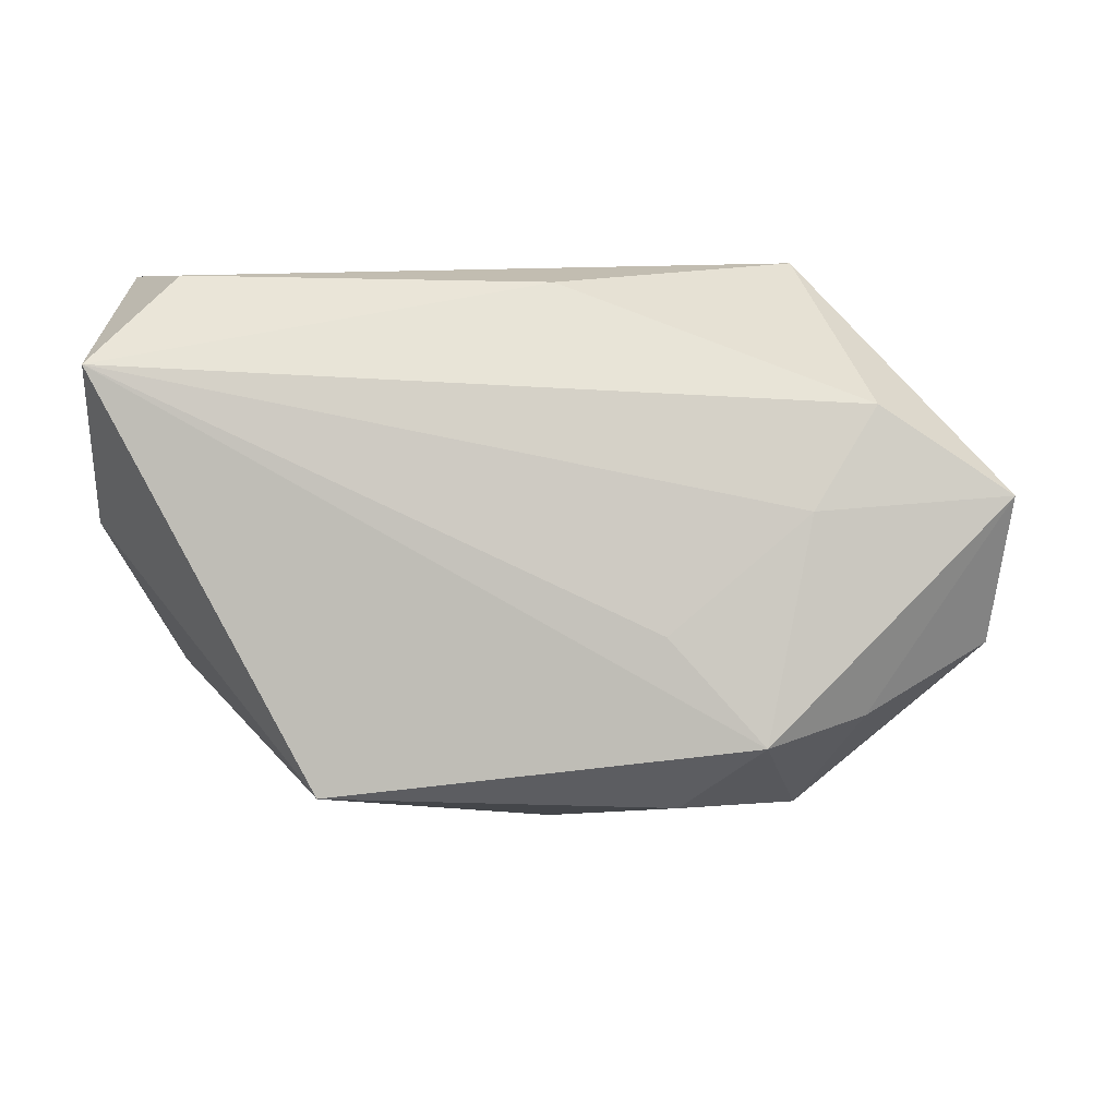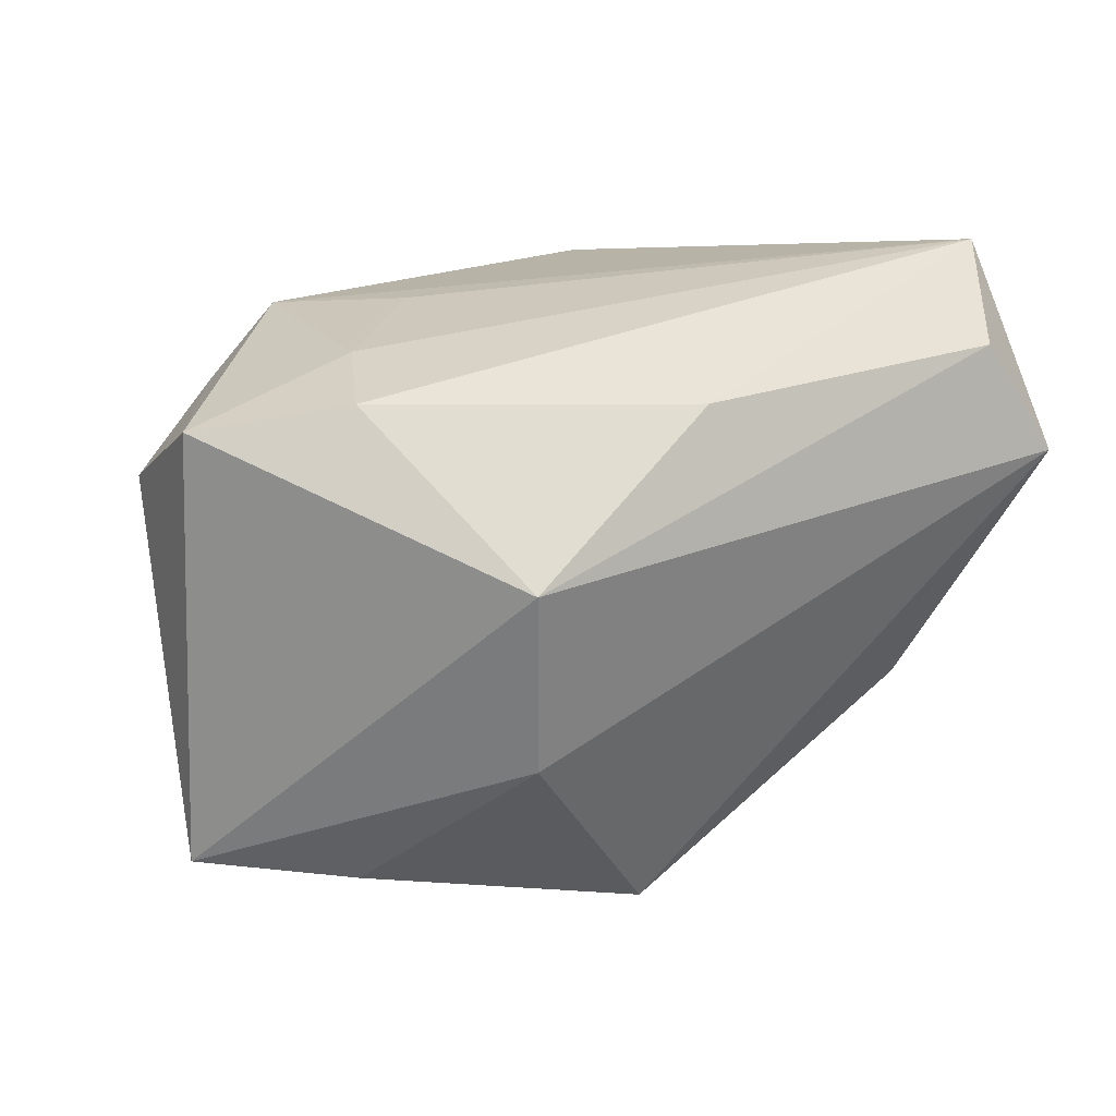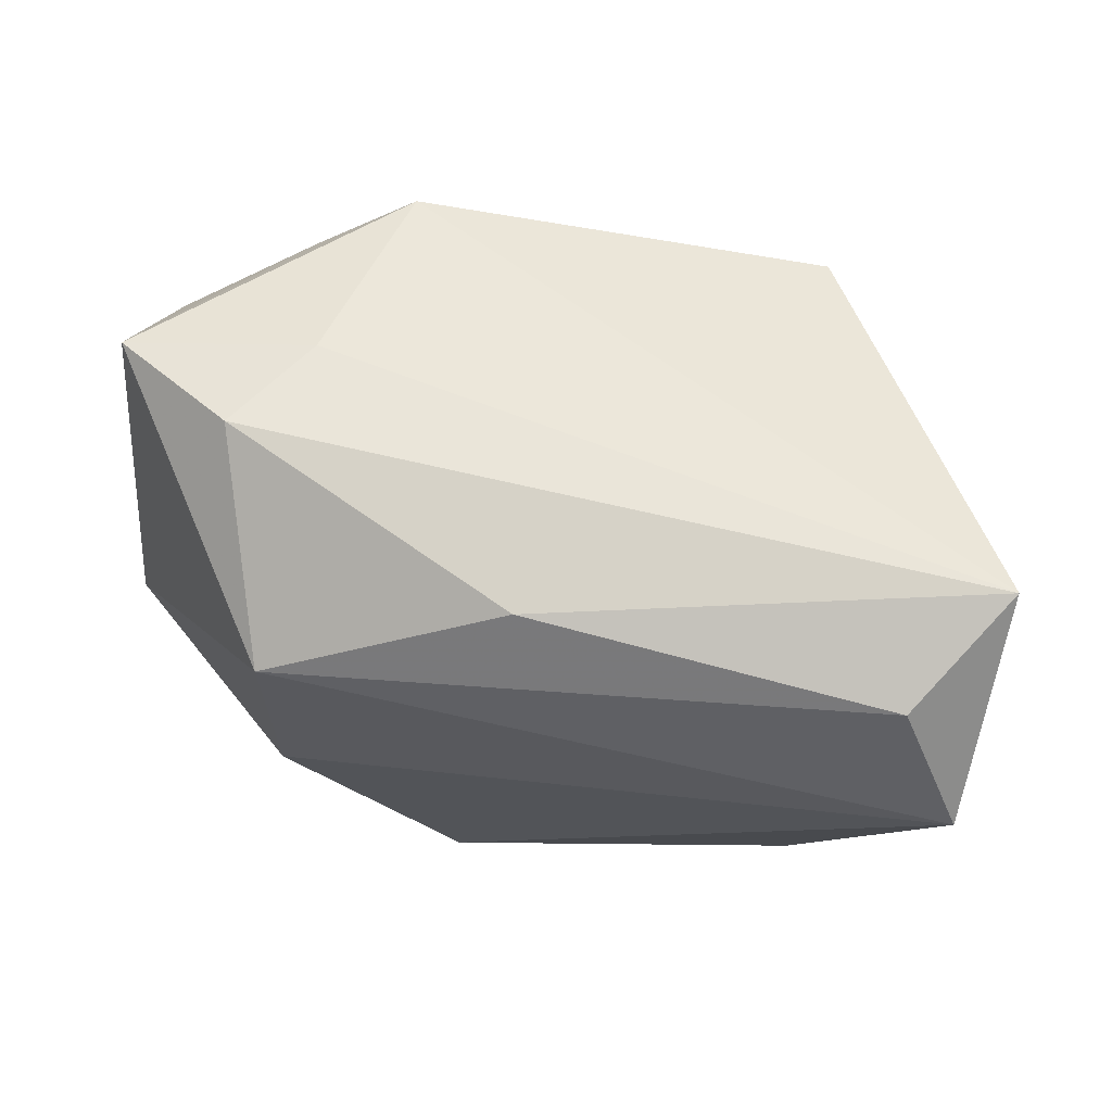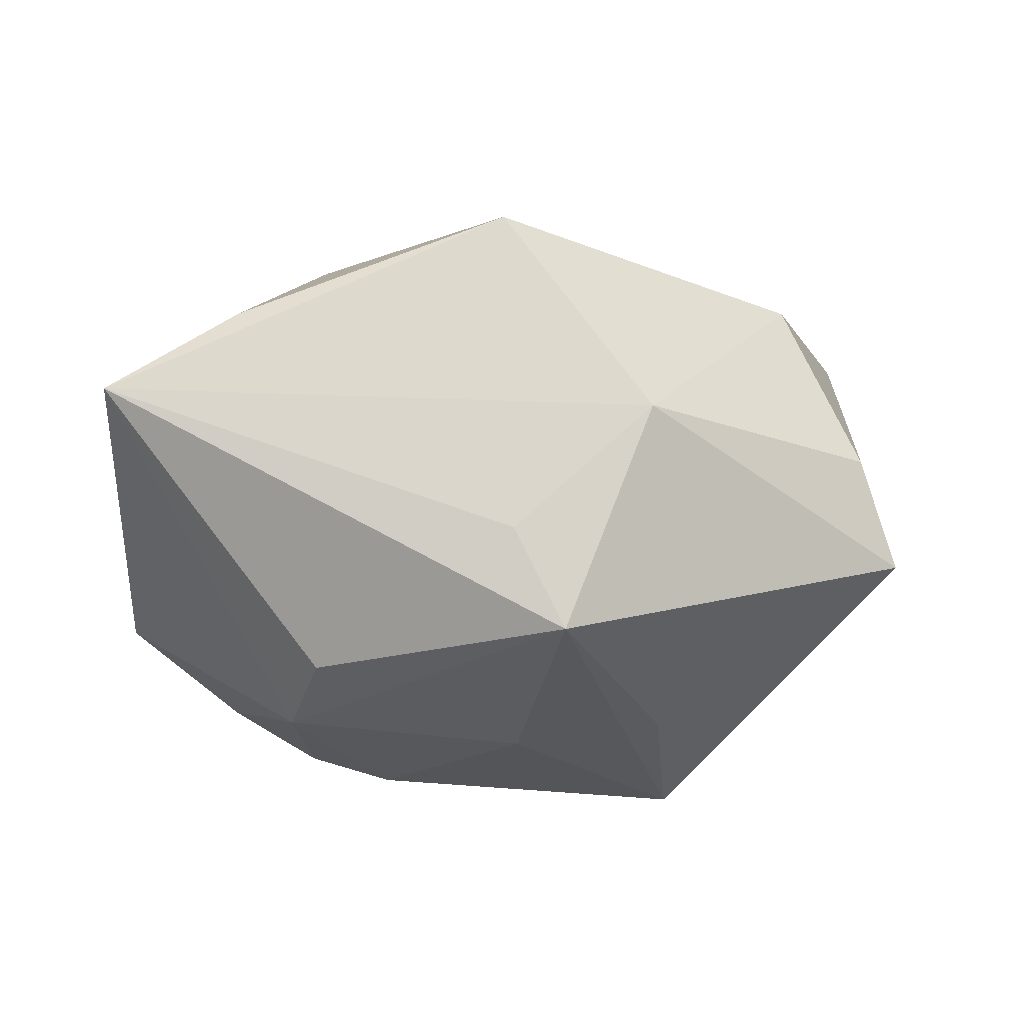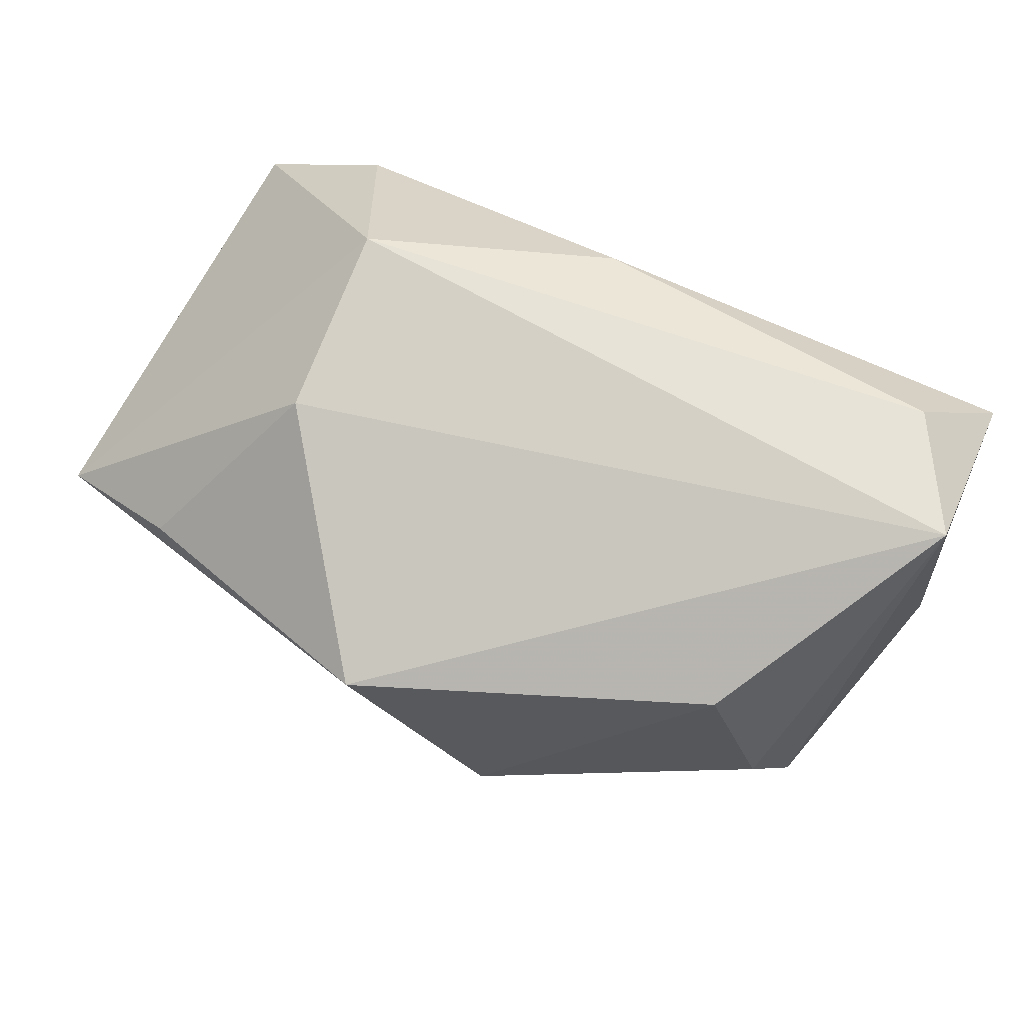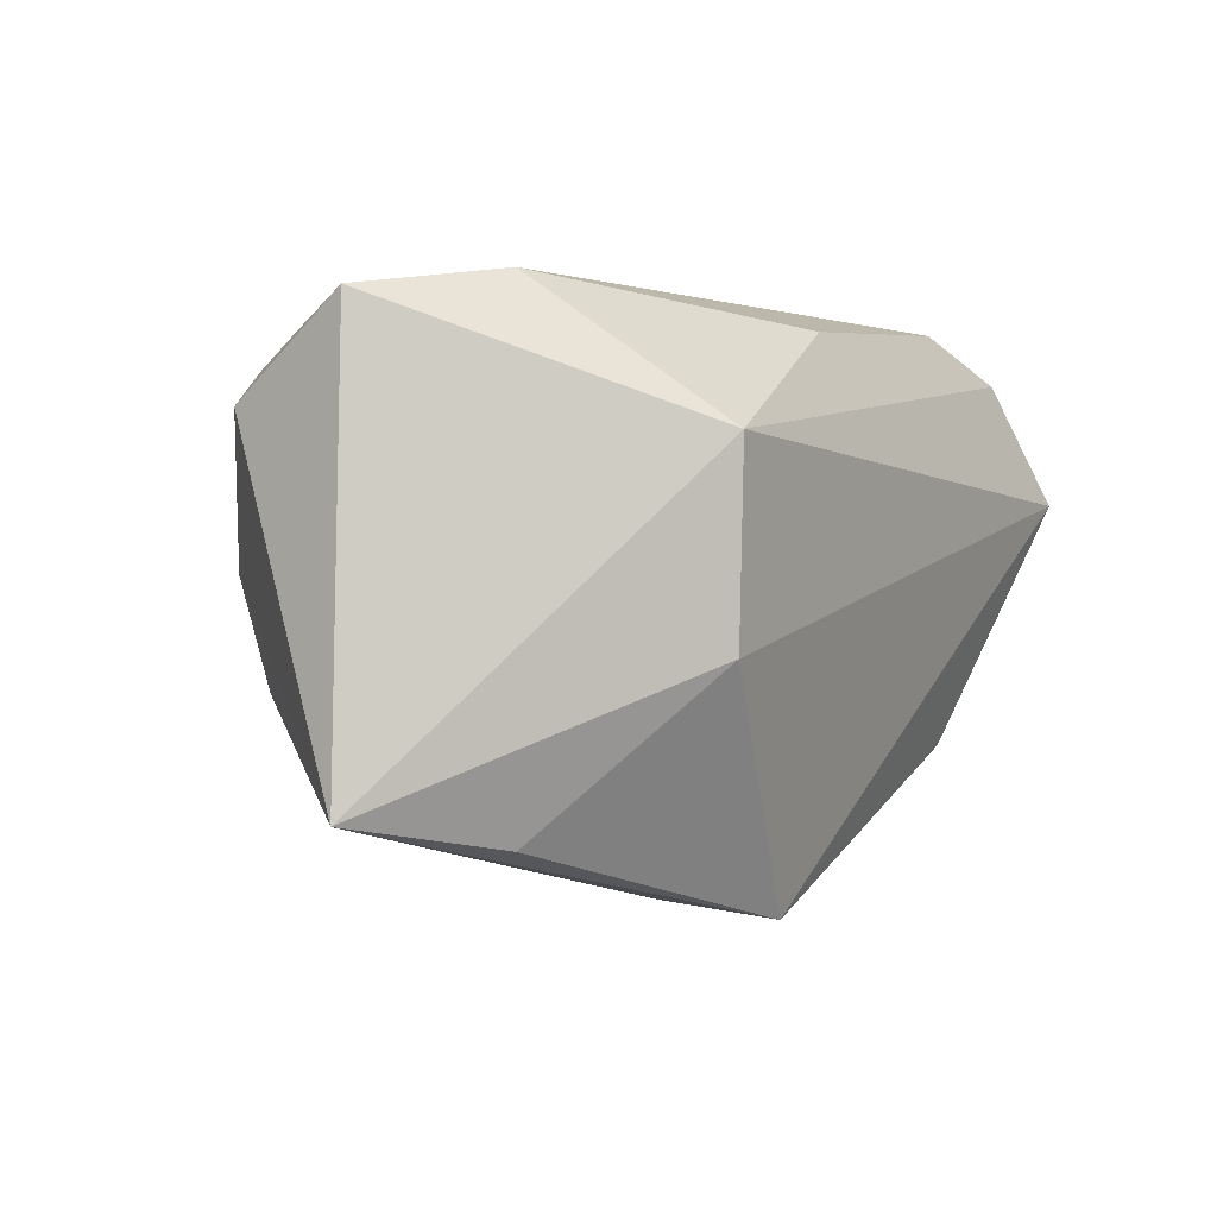
<metadata>
{"format":"obj","ext":"obj","renderer":"f3d","projection":"perspective","resolution":1024,"background":"white","views":[{"elev":-10.6,"azim":179.6,"up":"+Z"},{"elev":28.1,"azim":-37.4,"up":"+Y"},{"elev":58.3,"azim":11.7,"up":"+Y"},{"elev":-23.6,"azim":-11.2,"up":"+Z"},{"elev":78.3,"azim":23.9,"up":"+Z"},{"elev":0.9,"azim":-58.2,"up":"+Y"}]}
</metadata>
<code>
v -0.02103 -0.006212 0.02261
v -0.03048 -0.02035 0.0092
v -0.02149 0.01068 0.02327
v -0.0178 0.02032 -0.02164
v -0.02203 -6.712e-05 -0.0243
v 0.03232 0.01724 0.0199
v 0.007397 -0.02891 -0.001004
v 0.03577 -0.01466 -0.009268
v 0.0001188 -0.02358 -0.02155
v 0.0197 0.01581 -0.02539
v 0.01442 -0.00185 -0.0228
v 0.03808 0.006309 0.02327
v -0.01082 0.01246 -0.0259
v 0.03934 0.02297 0.01031
v -0.02083 -0.009917 -0.02198
v -0.009486 0.02161 -0.01252
v 0.03182 -0.01747 0.0006595
v -0.02171 0.02297 -0.002185
v 0.0001557 -0.001245 -0.02548
v 0.02513 -0.01555 0.01775
v -0.004836 -0.02467 -0.01248
v -0.02723 0.02297 0.007001
v -0.03884 0.02107 -0.0004037
v -0.02653 0.01616 -0.01833
v -0.0376 0.01261 -0.01153
v 0.04098 0.004551 0.0005544
v -0.0424 -0.0179 0.001327
v -0.0001486 0.01976 0.01857
v -0.006405 -0.02759 0.01834
f 23 27 3
f 3 27 1
f 1 12 3
f 29 12 1
f 3 12 6
f 12 14 6
f 20 12 29
f 9 19 10
f 10 14 26
f 26 8 10
f 26 14 12
f 12 8 26
f 4 14 10
f 2 27 29
f 29 1 2
f 2 1 27
f 17 8 12
f 12 20 17
f 27 9 21
f 10 8 11
f 11 9 10
f 8 9 11
f 18 4 23
f 27 23 25
f 28 6 14
f 3 6 28
f 7 9 8
f 8 17 7
f 7 17 20
f 7 21 9
f 7 20 29
f 29 27 7
f 27 21 7
f 14 4 16
f 16 18 14
f 4 18 16
f 22 18 23
f 22 23 3
f 14 18 22
f 3 28 22
f 22 28 14
f 23 4 24
f 24 25 23
f 15 9 27
f 25 24 5
f 27 25 5
f 5 15 27
f 5 24 4
f 19 9 5
f 9 15 5
f 13 4 10
f 13 5 4
f 10 19 13
f 19 5 13

</code>
